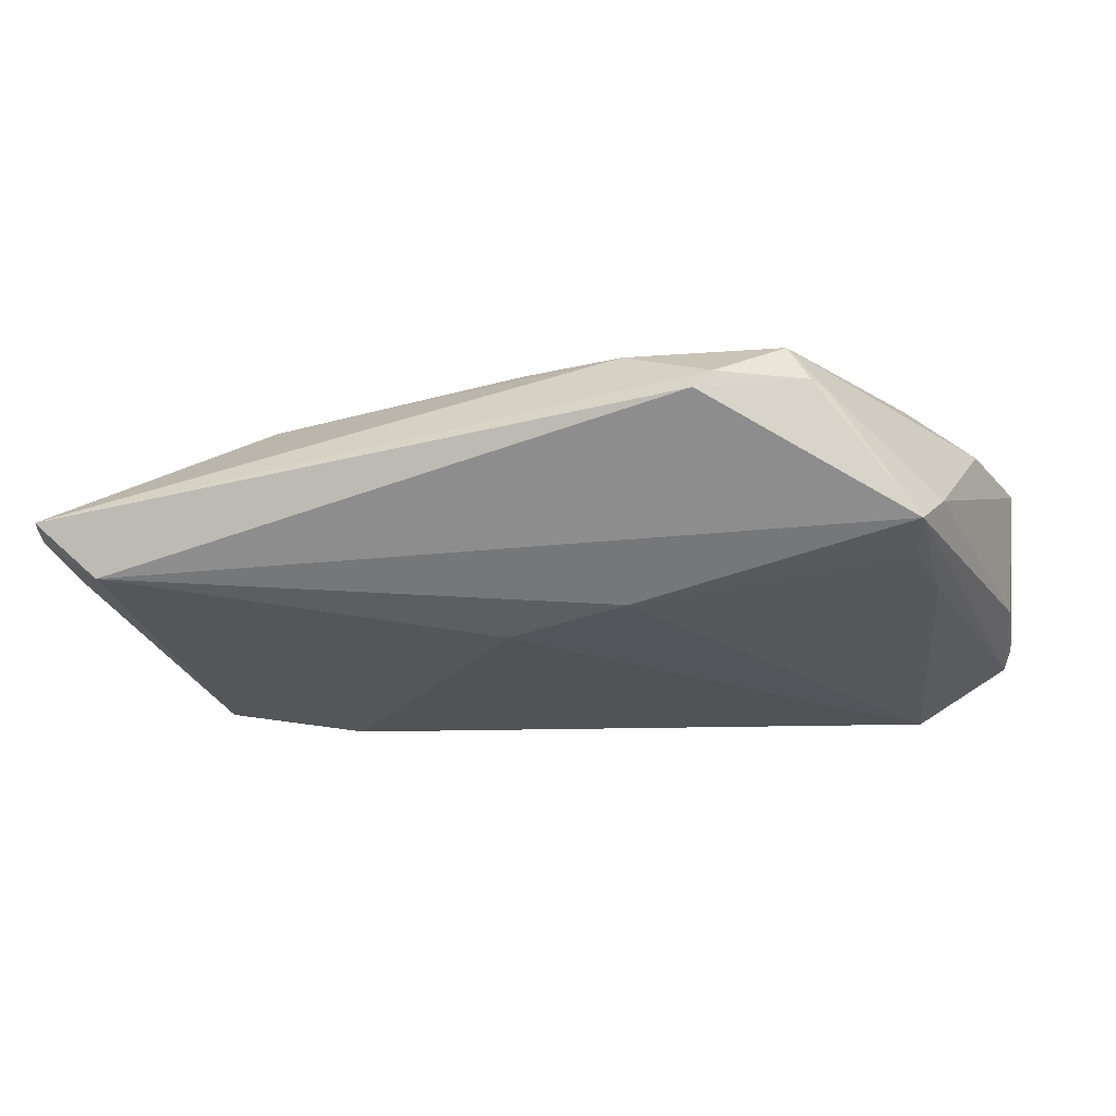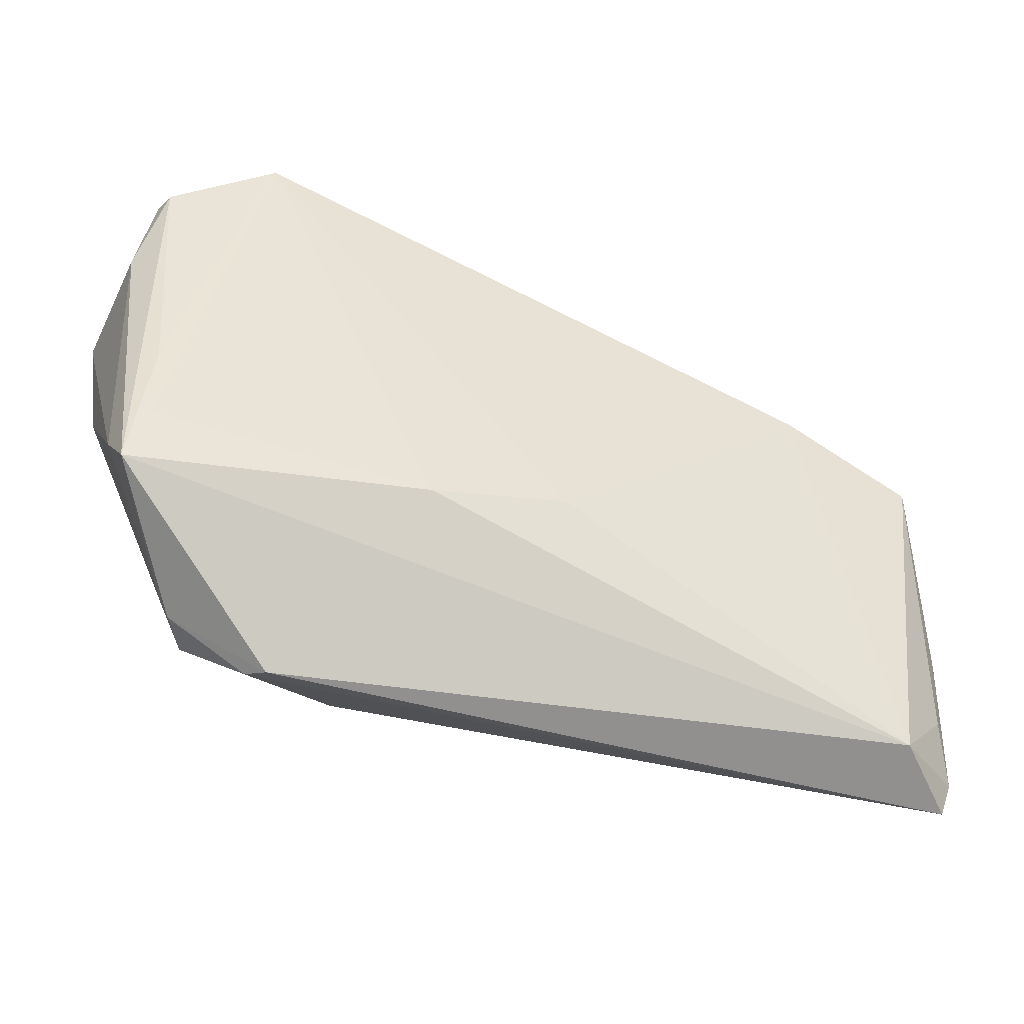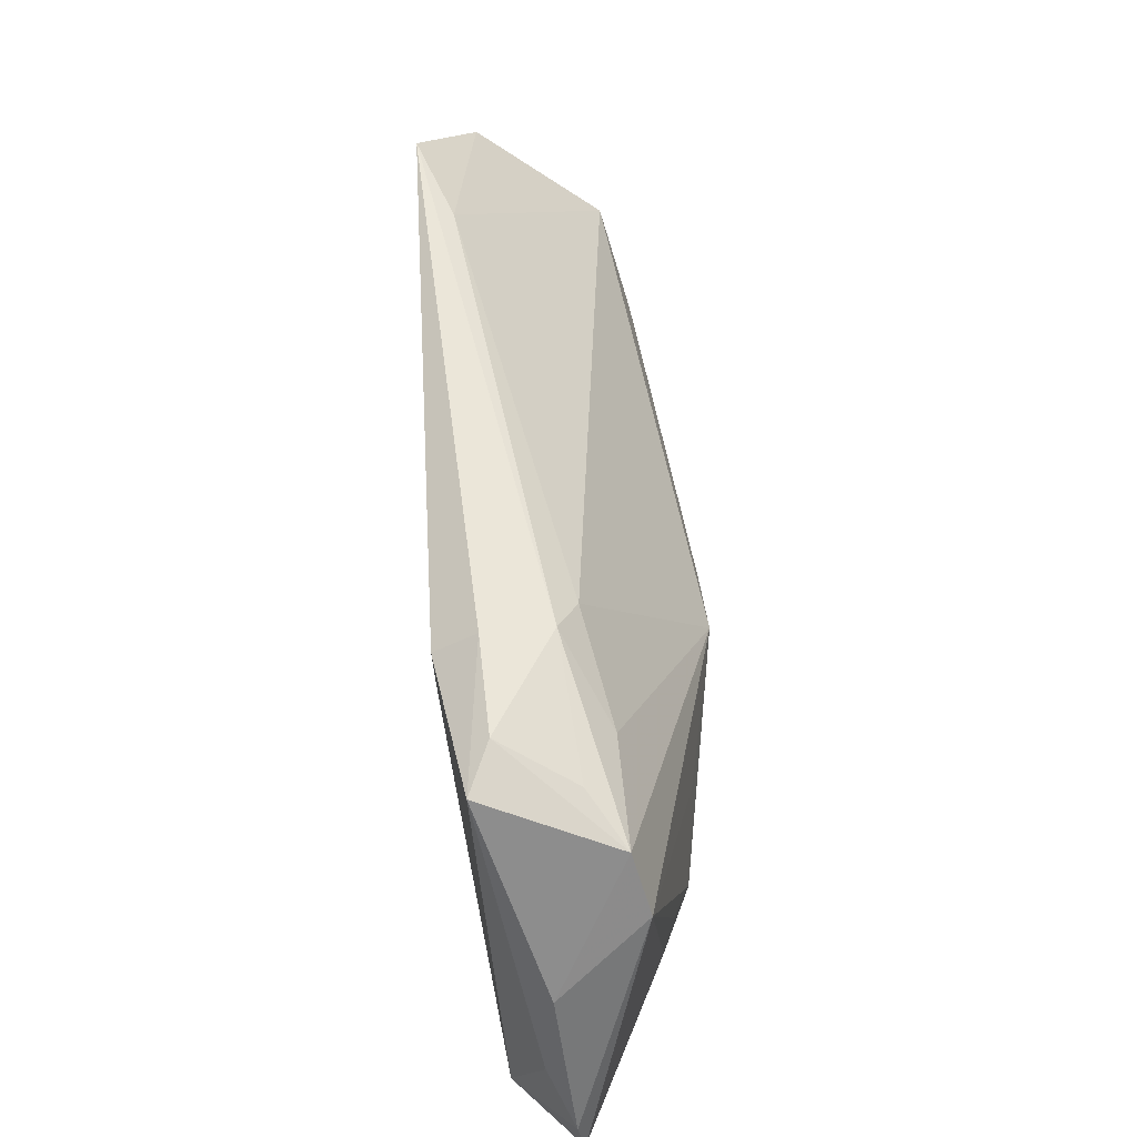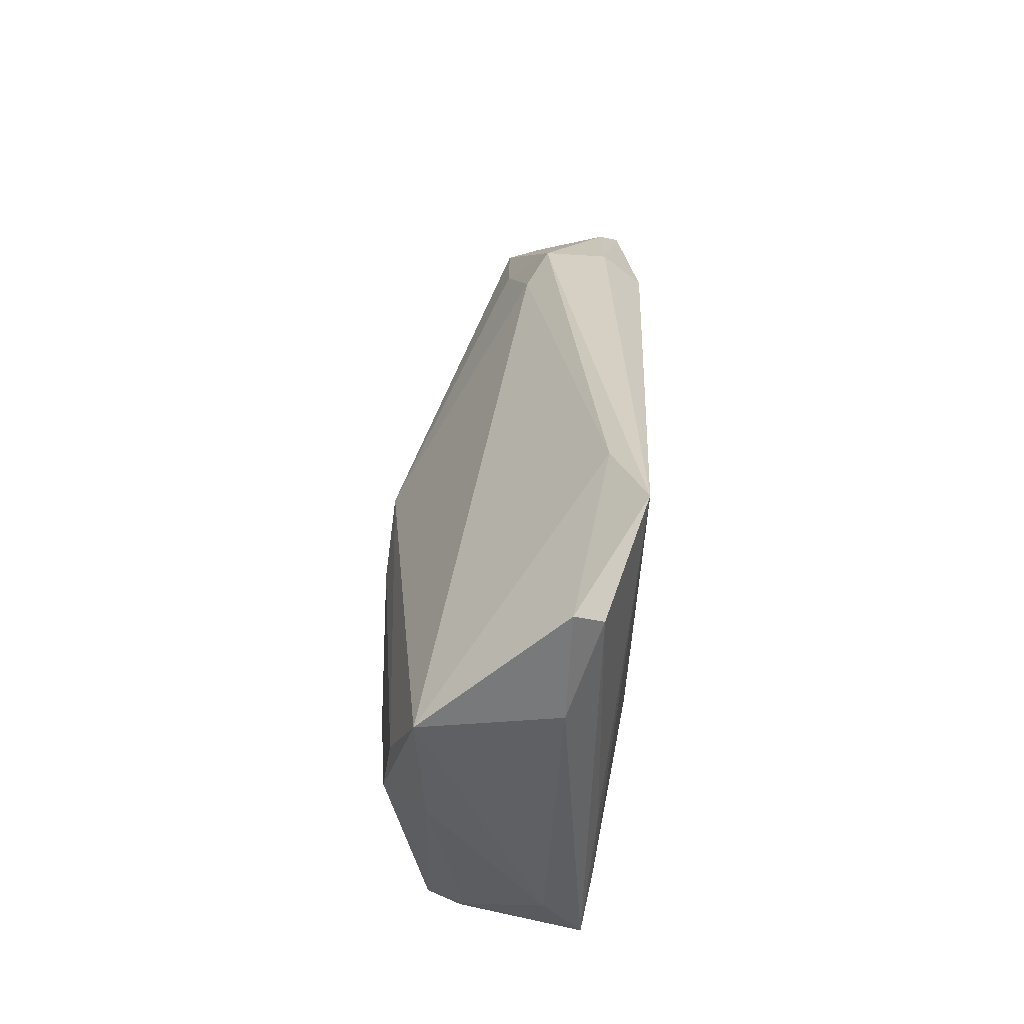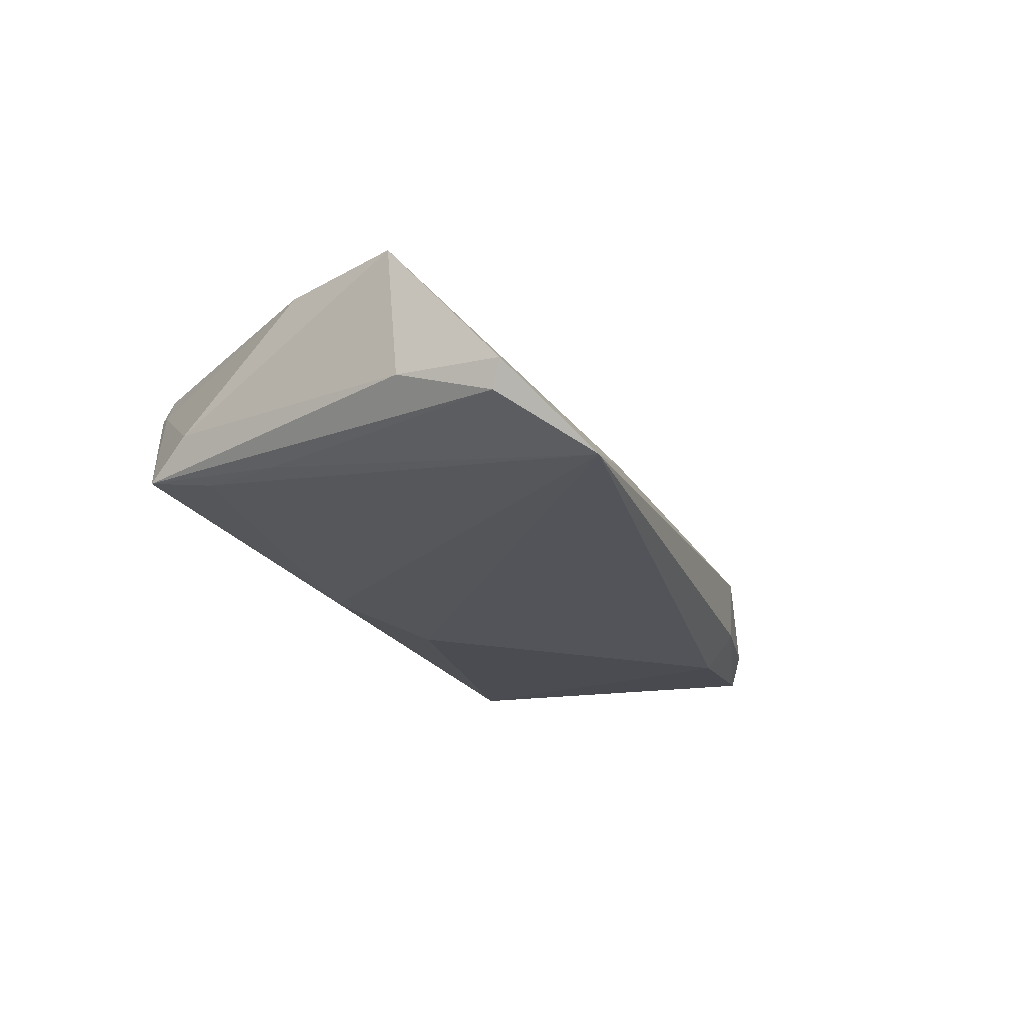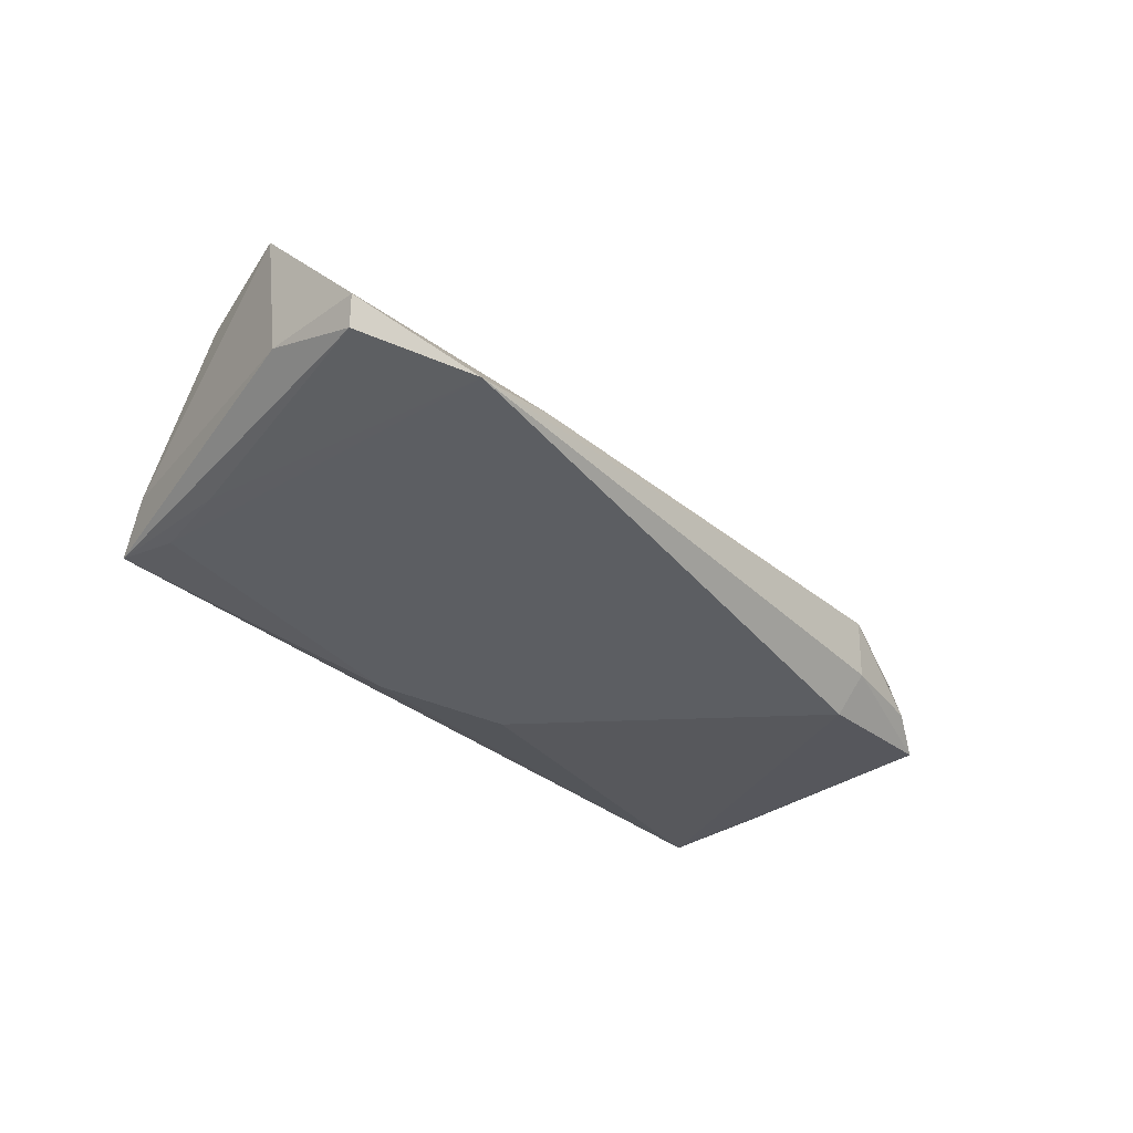
<metadata>
{"format":"obj","ext":"obj","renderer":"f3d","projection":"perspective","resolution":1024,"background":"white","views":[{"elev":-22.3,"azim":19.9,"up":"+Z"},{"elev":-48.7,"azim":160.1,"up":"+Y"},{"elev":34.7,"azim":-93.6,"up":"+Y"},{"elev":40.4,"azim":92.5,"up":"+Y"},{"elev":-23.7,"azim":122.1,"up":"+Z"},{"elev":-37.5,"azim":142.0,"up":"+Z"}]}
</metadata>
<code>
v 0.0471 0.03368 -0.009179
v 0.03631 -0.02336 0.00656
v -0.05667 -0.00868 -0.00278
v -0.03631 0.02121 -0.001204
v 0.04597 -0.01524 -0.007829
v -0.04833 -0.02778 -0.006811
v -0.01974 -0.01851 0.01356
v 0.01191 -0.01286 -0.01255
v -0.05587 -0.03015 0.0004182
v 0.002466 -0.02202 0.01343
v -0.0474 0.0168 -0.008126
v -0.03637 0.02084 -0.008716
v 0.03391 -0.02394 0.01051
v 0.02209 -0.01593 0.015
v -0.03988 -0.01922 0.009722
v 0.02692 -0.02918 0.006437
v -0.05511 -0.01944 -0.003526
v 0.05127 0.02248 0.00943
v 0.04974 0.02294 -0.005559
v -0.03851 -0.0155 0.01084
v -0.05582 0.001273 0.006645
v -0.05008 0.01264 0.0004849
v 0.04377 -0.008046 -0.008952
v -0.03068 -0.01835 0.01329
v 0.04911 0.007695 0.008752
v -0.03082 0.0199 0.001275
v -0.05702 -0.02623 -0.0004495
v -0.007538 -0.01366 0.01491
v -0.03506 0.01769 -0.01337
v 0.04438 0.001828 -0.009281
v 0.04799 0.03511 -0.006101
v -0.0268 -0.00787 0.01375
v 0.01573 -0.02569 0.01171
v 0.0474 -0.009338 -0.003644
v 0.04168 0.003294 0.01408
v 0.02368 0.03582 -0.009364
v 0.03501 0.03963 -0.01337
v -0.003897 -0.009507 -0.01337
v 0.03759 -0.02164 0.005927
v -0.0426 0.01289 0.004188
v 0.003261 -0.001049 0.01742
v -0.009408 0.0005293 0.01734
v -0.05459 0.00828 0.004601
v 0.04441 0.01218 0.01276
v 0.02494 -0.03015 0.004339
v 0.02424 -0.005053 0.01617
v -0.05203 0.01337 -0.01046
f 27 6 9
f 17 6 27
f 6 5 45
f 45 9 6
f 25 35 13
f 35 25 18
f 2 45 5
f 41 46 35
f 33 24 9
f 6 17 47
f 42 43 21
f 27 9 21
f 38 37 8
f 8 5 6
f 6 38 8
f 26 18 36
f 42 18 26
f 31 18 19
f 31 37 36
f 36 18 31
f 34 18 25
f 34 5 19
f 19 18 34
f 35 18 44
f 44 41 35
f 44 18 42
f 42 41 44
f 46 41 14
f 14 33 13
f 13 35 14
f 35 46 14
f 9 45 16
f 16 33 9
f 13 33 16
f 16 2 13
f 45 2 16
f 29 37 38
f 29 38 6
f 6 47 29
f 3 17 27
f 3 47 17
f 27 21 3
f 43 47 3
f 3 21 43
f 32 24 42
f 42 21 32
f 32 21 24
f 9 24 15
f 15 21 9
f 5 8 23
f 23 8 37
f 23 30 5
f 37 30 23
f 11 47 43
f 40 43 42
f 42 26 40
f 36 37 4
f 4 26 36
f 43 40 4
f 4 40 26
f 39 34 25
f 39 25 13
f 13 2 39
f 39 2 5
f 5 34 39
f 28 14 41
f 24 7 28
f 42 24 28
f 28 41 42
f 24 21 20
f 20 15 24
f 21 15 20
f 1 31 19
f 19 5 1
f 37 31 1
f 5 30 1
f 1 30 37
f 12 4 37
f 11 4 12
f 37 29 12
f 12 29 47
f 47 11 12
f 22 11 43
f 43 4 22
f 22 4 11
f 10 28 7
f 14 28 10
f 33 14 10
f 24 33 10
f 10 7 24

</code>
